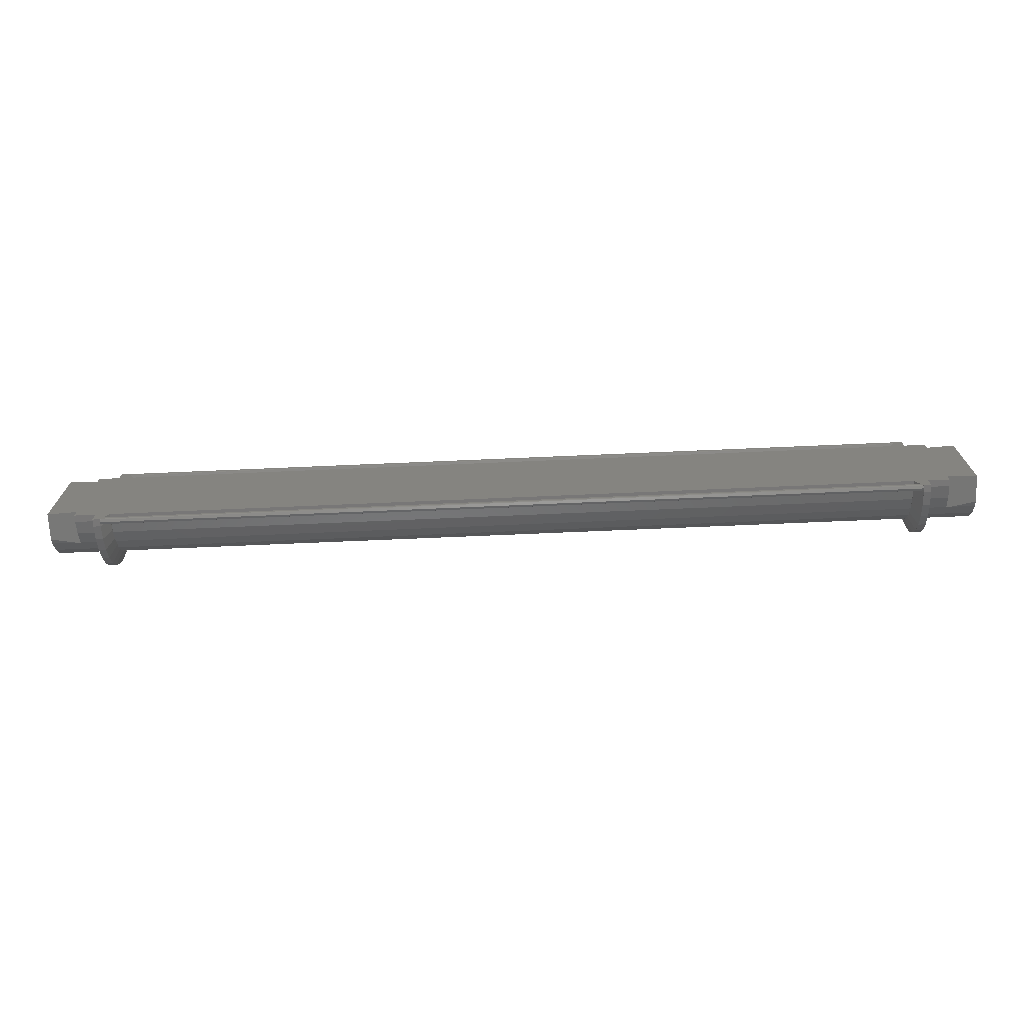
<metadata>
{"format":"stl","ext":"stl","renderer":"f3d","projection":"perspective","resolution":1024,"background":"white","views":[{"elev":-70.2,"azim":-177.5,"up":"+Y"}]}
</metadata>
<code>
# stl→obj: 412 verts, 836 faces
v -60.99 6.501 0.004999
v -60.99 7.942 0.9643
v -60.99 7.942 0.004999
v -60.99 7.48 2.837
v -60.99 6.584 4.545
v -60.99 6.501 4.638
v -60.99 -6.501 0.004999
v -60.99 -6.584 4.545
v -60.99 -6.501 4.638
v -60.99 -7.48 2.837
v -60.99 -7.942 0.9643
v -60.99 -7.942 0.004999
v -61.67 6.584 4.545
v -65 6.998 3.756
v -65 6.998 0.004999
v -61.67 -6.584 4.545
v -65 -6.998 3.756
v -65 -6.998 0.004999
v 60.99 6.501 0.004999
v 60.99 7.942 0.9643
v 60.99 7.48 2.837
v 60.99 6.584 4.545
v 60.99 6.501 4.638
v 60.99 7.942 0.004999
v 60.99 -6.584 4.545
v 60.99 -6.501 0.004999
v 60.99 -6.501 4.638
v 60.99 -7.48 2.837
v 60.99 -7.942 0.9643
v 60.99 -7.942 0.004999
v 61.67 6.584 4.545
v 65 6.998 3.756
v 65 6.998 0.004999
v 61.67 -6.584 4.545
v 65 -6.998 3.756
v 65 -6.998 0.004999
v 56.99 5.878 8.09
v 58.01 4.067 9.135
v 58.01 5.878 8.09
v 56.99 4.067 9.135
v 56.99 0 10
v 58.01 -2.079 9.781
v 58.01 0 10
v 56.99 -2.079 9.781
v 56.99 -9.945 0.3118
v 56.99 -9.945 0.004999
v 57 -9.945 0.3118
v 57 -9.945 0.5333
v 56.99 -9.945 1.045
v 56.99 -9.945 0.5333
v 58.01 -9.945 1.045
v 58.01 -9.945 0.004999
v 58.01 9.511 3.09
v 58.01 7.48 2.837
v 58.01 7.942 0.9643
v 58.01 6.584 4.545
v 58.01 8.66 5
v 58.01 7.431 6.691
v 58.01 5.305 5.988
v 58.01 3.718 7.084
v 58.01 1.915 7.768
v 58.01 2.079 9.781
v 58.01 1.125 8.5
v 58.01 -1.125 8.5
v 58.01 -1.915 7.768
v 58.01 -1.125 7.863
v 58.01 -4.067 9.135
v 58.01 -3.718 7.084
v 58.01 -5.878 8.09
v 58.01 -5.305 5.988
v 58.01 -7.431 6.691
v 58.01 -6.584 4.545
v 58.01 -8.66 5
v 58.01 -7.48 2.837
v 58.01 -9.511 3.09
v 58.01 -7.942 0.9643
v 58.01 -7.942 0.004999
v 58.01 9.945 1.045
v 58.01 9.945 0.004999
v 58.01 7.942 0.004999
v 58.01 1.125 7.863
v 56.99 8.66 5
v 56.99 9.511 3.09
v 56.99 -8.66 5
v 56.99 -7.431 6.691
v 56.99 -9.935 0.2845
v 56.99 -9.935 0.004999
v 56.99 9.935 0.2845
v 56.99 9.945 0.004999
v 56.99 9.935 0.004999
v 56.99 9.945 0.3118
v 56.99 -9.935 0.5546
v 56.99 9.935 0.5546
v 56.99 9.945 1.045
v 56.99 9.945 0.5333
v 56.99 9.935 1.044
v 56.99 9.503 3.079
v 56.99 9.501 3.087
v 56.99 8.655 4.987
v 56.99 8.652 4.995
v 56.99 8.647 5.002
v 56.99 7.431 6.691
v 56.99 7.424 6.685
v 56.99 5.878 8.076
v 56.99 5.872 8.082
v 56.99 5.865 8.086
v 56.99 4.063 9.126
v 56.99 4.055 9.129
v 56.99 2.079 9.781
v 56.99 2.077 9.772
v 56.99 2.069 9.773
v 56.99 0 9.99
v 56.99 -2.069 9.773
v 56.99 -2.077 9.772
v 56.99 -4.055 9.129
v 56.99 -4.067 9.135
v 56.99 -4.063 9.126
v 56.99 -5.865 8.086
v 56.99 -5.878 8.09
v 56.99 -5.872 8.082
v 56.99 -5.878 8.076
v 56.99 -7.424 6.685
v 56.99 -8.647 5.002
v 56.99 -8.652 4.995
v 56.99 -8.655 4.987
v 56.99 -9.511 3.09
v 56.99 -9.501 3.087
v 56.99 -9.503 3.079
v 56.99 -9.935 1.044
v 57 9.945 0.5333
v 57 9.945 0.3118
v 56 5.945 5.353
v 56 7.608 2.472
v 56 -1.663 7.825
v 56 -7.942 0.9045
v 56 -7.956 0.8362
v 56.01 -7.942 0.9643
v 56 -7.849 1.339
v 56 -7.608 2.472
v 56 -5.945 5.353
v 56.31 1.125 8.5
v 56 1.663 7.825
v 56 1.125 7.882
v 56.28 0.5835 8.5
v 56 3.254 7.308
v 56 -6.299 4.866
v 56.02 -6.584 4.545
v 56 -6.717 4.29
v 56 -6.928 4
v 56 -5.026 6.181
v 56.02 -5.305 5.988
v 56 -4.702 6.472
v 56 -5.562 5.698
v 56 2.356 7.6
v 56.01 1.915 7.768
v 56 1.797 7.782
v 56 7.956 0.8362
v 56 6.928 4
v 56 6.717 4.29
v 56.02 6.584 4.545
v 56 6.299 4.866
v 56 4.702 6.472
v 56 4.1 6.82
v 56.02 3.718 7.084
v 56 3.5 7.166
v 56.02 7.48 2.837
v 56 7.522 2.666
v 56 7.256 3.265
v 56.02 -3.718 7.084
v 56 -3.254 7.308
v 56 -3.5 7.166
v 56 -4.1 6.82
v 56 -1.125 7.882
v 56.31 -1.125 8.5
v 56.28 -0.5835 8.5
v 56.25 0 8.5
v 56 -7.256 3.265
v 56.02 -7.48 2.837
v 56 -7.522 2.666
v 56.01 7.942 0.9643
v 56 7.942 0.9045
v 56 7.849 1.339
v 56 -7.956 0.004999
v 56.52 -8.991 0.3926
v 56.6 -9.153 0.04574
v 56.66 -9.265 0.004999
v 56.59 -9.122 0.7522
v 56.76 -9.469 0.9139
v 56.94 -9.829 0.783
v 56.96 -9.86 0.07659
v 56.88 -9.706 0.004999
v 56.01 -1.915 7.768
v 56 -1.797 7.782
v 56 -2.356 7.6
v 56 5.562 5.698
v 56.02 5.305 5.988
v 56 5.026 6.181
v 56 -1.125 7.863
v 56 -7.942 0.004999
v 56 1.125 7.863
v 56 7.942 0.004999
v 56 7.956 0.004999
v 56.6 9.153 0.04574
v 56.52 8.991 0.3926
v 56.66 9.265 0.004999
v 56.94 9.829 0.783
v 56.76 9.469 0.9139
v 56.59 9.122 0.7522
v 56.96 9.86 0.07659
v 56.88 9.706 0.004999
v -58.01 5.878 8.09
v -56.99 4.067 9.135
v -56.99 5.878 8.09
v -58.01 4.067 9.135
v -58.01 0 10
v -56.99 -2.079 9.781
v -56.99 0 10
v -58.01 -2.079 9.781
v -58.01 -9.945 1.045
v -57 -9.945 0.5333
v -56.99 -9.945 1.045
v -58.01 -9.945 0.004999
v -57 -9.945 0.3118
v -56.99 -9.945 0.004999
v -56.99 -9.945 0.3118
v -56.99 -9.945 0.5333
v -58.01 -1.125 7.863
v -58.01 -1.915 7.768
v -58.01 -1.125 8.5
v -58.01 7.942 0.9643
v -58.01 9.945 1.045
v -58.01 9.945 0.004999
v -58.01 9.511 3.09
v -58.01 7.942 0.004999
v -58.01 7.48 2.837
v -58.01 8.66 5
v -58.01 6.584 4.545
v -58.01 7.431 6.691
v -58.01 5.305 5.988
v -58.01 3.718 7.084
v -58.01 1.915 7.768
v -58.01 2.079 9.781
v -58.01 1.125 8.5
v -58.01 1.125 7.863
v -58.01 -4.067 9.135
v -58.01 -3.718 7.084
v -58.01 -5.878 8.09
v -58.01 -5.305 5.988
v -58.01 -7.431 6.691
v -58.01 -6.584 4.545
v -58.01 -8.66 5
v -58.01 -7.48 2.837
v -58.01 -9.511 3.09
v -58.01 -7.942 0.9643
v -58.01 -7.942 0.004999
v -56.99 9.511 3.09
v -56.99 8.66 5
v -56.99 -7.431 6.691
v -56.99 -8.66 5
v -56.99 -9.935 0.2845
v -56.99 -9.935 0.004999
v -56.99 9.935 0.2845
v -56.99 9.945 0.004999
v -56.99 9.945 0.3118
v -56.99 9.935 0.004999
v -56.99 9.935 0.5546
v -56.99 9.945 1.045
v -56.99 9.935 1.044
v -56.99 9.503 3.079
v -56.99 9.501 3.087
v -56.99 8.655 4.987
v -56.99 8.652 4.995
v -56.99 8.647 5.002
v -56.99 7.431 6.691
v -56.99 7.424 6.685
v -56.99 5.878 8.076
v -56.99 5.872 8.082
v -56.99 5.865 8.086
v -56.99 4.063 9.126
v -56.99 4.055 9.129
v -56.99 2.079 9.781
v -56.99 2.077 9.772
v -56.99 2.069 9.773
v -56.99 0 9.99
v -56.99 -2.069 9.773
v -56.99 -2.077 9.772
v -56.99 -4.055 9.129
v -56.99 -4.067 9.135
v -56.99 -4.063 9.126
v -56.99 -5.865 8.086
v -56.99 -5.878 8.09
v -56.99 -5.872 8.082
v -56.99 -5.878 8.076
v -56.99 -7.424 6.685
v -56.99 -8.647 5.002
v -56.99 -8.652 4.995
v -56.99 -8.655 4.987
v -56.99 -9.511 3.09
v -56.99 -9.501 3.087
v -56.99 -9.503 3.079
v -56.99 -9.935 1.044
v -56.99 -9.935 0.5546
v -56.99 9.945 0.5333
v -57 9.945 0.3118
v -57 9.945 0.5333
v -56 5.945 5.353
v -56 7.608 2.472
v -56 -1.663 7.825
v -56 -7.849 1.339
v -56 -7.608 2.472
v -56.01 -7.942 0.9643
v -56 -7.956 0.8362
v -56 -7.942 0.9045
v -56 -5.945 5.353
v -56.31 1.125 8.5
v -56 1.663 7.825
v -56.28 0.5835 8.5
v -56 1.125 7.882
v -56 3.254 7.308
v -56 -6.299 4.866
v -56 -6.717 4.29
v -56.02 -6.584 4.545
v -56 -6.928 4
v -56 -5.026 6.181
v -56 -4.702 6.472
v -56.02 -5.305 5.988
v -56 -5.562 5.698
v -56 2.356 7.6
v -56.01 1.915 7.768
v -56 1.797 7.782
v -56 7.956 0.8362
v -56 6.928 4
v -56 6.717 4.29
v -56.02 6.584 4.545
v -56 6.299 4.866
v -56 4.702 6.472
v -56 4.1 6.82
v -56.02 3.718 7.084
v -56 3.5 7.166
v -56.02 7.48 2.837
v -56 7.522 2.666
v -56 7.256 3.265
v -56 -3.254 7.308
v -56.02 -3.718 7.084
v -56 -3.5 7.166
v -56 -4.1 6.82
v -56.31 -1.125 8.5
v -56 -1.125 7.882
v -56.28 -0.5835 8.5
v -56.25 0 8.5
v -56 -7.256 3.265
v -56.02 -7.48 2.837
v -56 -7.522 2.666
v -56.01 7.942 0.9643
v -56 7.849 1.339
v -56 7.942 0.9045
v -56.52 -8.991 0.3926
v -56 -7.956 0.004999
v -56.59 -9.122 0.7522
v -56.76 -9.469 0.9139
v -56.94 -9.829 0.783
v -56.6 -9.153 0.04574
v -56.66 -9.265 0.004999
v -56.96 -9.86 0.07659
v -56.88 -9.706 0.004999
v -56.01 -1.915 7.768
v -56 -1.797 7.782
v -56 -2.356 7.6
v -56 5.562 5.698
v -56.02 5.305 5.988
v -56 5.026 6.181
v -56 -1.125 7.863
v -56 -7.942 0.004999
v -56 1.125 7.863
v -56 7.942 0.004999
v -56 7.956 0.004999
v -56.94 9.829 0.783
v -56.76 9.469 0.9139
v -56.59 9.122 0.7522
v -56.52 8.991 0.3926
v -56.6 9.153 0.04574
v -56.66 9.265 0.004999
v -56.96 9.86 0.07659
v -56.88 9.706 0.004999
v 65 -1.125 7.863
v 65 -1.915 7.768
v 65 -1.125 4.5
v 65 1.125 4.5
v 65 6.584 4.545
v 65 5.305 5.988
v 65 3.718 7.084
v 65 1.915 7.768
v 65 1.125 7.863
v 65 -3.718 7.084
v 65 -5.305 5.988
v 65 -6.584 4.545
v -65 -5.305 5.988
v -65 -6.584 4.545
v -65 5.305 5.988
v -65 6.584 4.545
v -65 1.915 7.768
v -65 1.125 7.863
v -65 1.125 4.5
v -65 3.718 7.084
v -65 -1.125 4.5
v -65 -1.915 7.768
v -65 -1.125 7.863
v -65 -3.718 7.084
v 57 -9.99 0.4362
v -57 -9.99 0.4362
v -57 9.99 0.4362
v 57 9.99 0.4362
f 1 2 3
f 2 1 4
f 4 1 5
f 5 1 6
f 7 8 9
f 7 10 8
f 11 7 12
f 7 11 10
f 1 13 6
f 13 1 14
f 14 1 15
f 7 16 17
f 7 17 18
f 16 7 9
f 19 20 21
f 19 21 22
f 19 22 23
f 20 19 24
f 25 26 27
f 28 26 25
f 29 26 28
f 26 29 30
f 19 31 32
f 19 32 33
f 31 19 23
f 26 34 27
f 34 26 35
f 35 26 36
f 37 38 39
f 38 37 40
f 41 42 43
f 42 41 44
f 45 46 47
f 48 49 50
f 49 48 51
f 52 48 47
f 52 47 46
f 48 52 51
f 53 54 55
f 56 57 58
f 57 56 54
f 59 58 39
f 58 59 56
f 60 39 38
f 39 60 59
f 61 38 62
f 38 61 60
f 62 63 61
f 43 63 62
f 43 64 63
f 64 65 66
f 42 64 43
f 64 42 65
f 67 65 42
f 65 67 68
f 69 68 67
f 68 69 70
f 71 70 69
f 70 71 72
f 73 72 71
f 72 73 74
f 75 74 73
f 74 75 76
f 51 76 75
f 52 76 51
f 76 52 77
f 55 78 53
f 54 53 57
f 78 55 79
f 79 55 80
f 61 63 81
f 53 82 57
f 82 53 83
f 84 71 85
f 71 84 73
f 46 86 87
f 86 46 45
f 88 89 90
f 89 88 91
f 49 92 50
f 93 94 95
f 96 94 93
f 97 94 96
f 94 97 83
f 98 83 97
f 99 83 98
f 83 99 82
f 100 82 99
f 101 82 100
f 101 102 82
f 103 102 101
f 104 102 103
f 104 37 102
f 105 37 104
f 106 37 105
f 106 40 37
f 107 40 106
f 108 40 107
f 108 109 40
f 110 109 108
f 111 109 110
f 41 111 112
f 111 41 109
f 113 41 112
f 44 113 114
f 113 44 41
f 115 44 114
f 116 115 117
f 115 116 44
f 118 116 117
f 119 118 120
f 118 119 116
f 121 119 120
f 85 121 122
f 121 85 119
f 123 85 122
f 84 123 124
f 123 84 85
f 125 84 124
f 126 125 127
f 125 126 84
f 128 126 127
f 49 128 129
f 128 49 126
f 92 49 129
f 109 43 62
f 43 109 41
f 40 62 38
f 62 40 109
f 78 83 53
f 83 78 94
f 119 71 69
f 71 119 85
f 116 69 67
f 69 116 119
f 102 39 58
f 39 102 37
f 57 102 58
f 102 57 82
f 126 73 84
f 73 126 75
f 49 75 126
f 75 49 51
f 78 130 94
f 79 130 78
f 130 79 131
f 89 131 79
f 131 89 91
f 94 130 95
f 44 67 42
f 67 44 116
f 101 132 103
f 98 133 99
f 114 134 115
f 135 136 137
f 128 138 137
f 138 128 139
f 128 137 136
f 139 128 127
f 121 140 122
f 141 110 142
f 141 142 143
f 110 141 111
f 111 141 144
f 106 145 107
f 123 146 147
f 123 148 149
f 146 123 140
f 148 123 147
f 123 149 124
f 121 150 151
f 150 121 152
f 121 151 153
f 152 121 120
f 121 153 140
f 145 108 107
f 154 108 145
f 155 108 154
f 142 155 156
f 155 142 108
f 96 157 97
f 158 101 100
f 159 101 158
f 160 101 159
f 161 101 160
f 101 161 132
f 162 106 105
f 163 106 162
f 164 106 163
f 145 164 165
f 164 145 106
f 166 99 133
f 166 133 167
f 168 99 166
f 158 99 168
f 99 158 100
f 169 170 171
f 118 172 152
f 169 118 170
f 172 118 169
f 118 152 120
f 128 136 129
f 173 134 174
f 174 113 175
f 114 174 134
f 174 114 113
f 175 112 176
f 112 175 113
f 122 140 123
f 125 177 178
f 139 178 179
f 177 125 149
f 125 178 139
f 149 125 124
f 180 97 157
f 180 157 181
f 182 97 180
f 133 97 182
f 97 133 98
f 108 142 110
f 103 132 104
f 112 144 176
f 144 112 111
f 183 184 136
f 183 185 184
f 185 183 186
f 187 136 184
f 188 136 187
f 188 129 136
f 189 129 188
f 129 189 92
f 87 190 191
f 190 87 86
f 125 139 127
f 117 170 118
f 192 134 193
f 115 194 170
f 192 115 134
f 194 115 192
f 115 170 117
f 195 104 132
f 196 104 195
f 197 104 196
f 162 104 197
f 104 162 105
f 153 146 140
f 161 195 132
f 168 159 158
f 165 154 145
f 172 150 152
f 198 134 173
f 134 198 193
f 179 138 139
f 182 167 133
f 136 199 183
f 199 136 135
f 194 171 170
f 197 163 162
f 200 142 156
f 142 200 143
f 201 157 202
f 157 201 181
f 148 177 149
f 203 202 204
f 202 203 205
f 206 96 93
f 207 96 206
f 157 204 202
f 207 157 96
f 208 157 207
f 204 157 208
f 90 209 88
f 209 90 210
f 211 212 213
f 212 211 214
f 215 216 217
f 216 215 218
f 219 220 221
f 222 220 219
f 220 222 223
f 224 223 222
f 223 224 225
f 221 220 226
f 227 228 229
f 230 231 232
f 231 230 233
f 230 232 234
f 233 230 235
f 233 235 236
f 237 236 235
f 236 237 238
f 239 238 237
f 238 239 211
f 240 211 239
f 211 240 214
f 241 214 240
f 214 241 242
f 243 241 244
f 241 243 242
f 243 215 242
f 229 215 243
f 218 229 228
f 229 218 215
f 245 228 246
f 228 245 218
f 247 246 248
f 246 247 245
f 249 248 250
f 248 249 247
f 251 250 252
f 253 252 254
f 250 251 249
f 222 254 255
f 252 253 251
f 254 222 219
f 254 219 253
f 256 236 257
f 236 256 233
f 251 258 249
f 258 251 259
f 224 260 225
f 260 224 261
f 262 263 264
f 263 262 265
f 266 267 268
f 269 267 256
f 267 269 268
f 256 270 269
f 271 256 257
f 256 271 270
f 257 272 271
f 257 273 272
f 274 273 257
f 274 275 273
f 274 276 275
f 213 276 274
f 213 277 276
f 213 278 277
f 212 278 213
f 212 279 278
f 212 280 279
f 281 280 212
f 281 282 280
f 281 283 282
f 217 283 281
f 217 284 283
f 217 285 284
f 216 285 217
f 285 216 286
f 216 287 286
f 288 287 216
f 287 288 289
f 288 290 289
f 291 290 288
f 290 291 292
f 291 293 292
f 258 293 291
f 293 258 294
f 258 295 294
f 259 295 258
f 295 259 296
f 259 297 296
f 298 297 259
f 297 298 299
f 298 300 299
f 221 300 298
f 300 221 301
f 221 302 301
f 302 221 226
f 267 266 303
f 242 217 281
f 217 242 215
f 214 281 212
f 281 214 242
f 267 233 256
f 233 267 231
f 247 258 291
f 258 247 249
f 245 291 288
f 291 245 247
f 238 213 274
f 213 238 211
f 257 238 274
f 238 257 236
f 253 259 251
f 259 253 298
f 219 298 253
f 298 219 221
f 264 263 304
f 305 267 303
f 267 305 231
f 232 305 304
f 232 304 263
f 305 232 231
f 218 288 216
f 288 218 245
f 306 273 275
f 307 270 271
f 308 286 287
f 300 309 310
f 311 312 313
f 300 310 299
f 309 300 311
f 311 300 312
f 314 293 294
f 315 282 283
f 282 315 316
f 315 283 317
f 316 315 318
f 319 278 279
f 295 320 314
f 295 321 322
f 320 295 322
f 321 295 323
f 323 295 296
f 293 324 325
f 293 325 292
f 324 293 326
f 326 293 327
f 327 293 314
f 280 319 279
f 280 328 319
f 280 329 328
f 316 329 280
f 329 316 330
f 331 268 269
f 273 332 272
f 273 333 332
f 273 334 333
f 273 335 334
f 335 273 306
f 278 336 277
f 278 337 336
f 278 338 337
f 319 338 278
f 338 319 339
f 332 271 272
f 271 340 307
f 307 340 341
f 271 342 340
f 271 332 342
f 343 344 345
f 290 346 344
f 290 344 343
f 346 290 325
f 325 290 292
f 312 300 301
f 347 308 348
f 285 347 349
f 286 347 285
f 347 286 308
f 284 349 350
f 349 284 285
f 314 294 295
f 297 351 323
f 352 310 353
f 297 323 296
f 351 297 352
f 352 297 310
f 307 269 270
f 269 354 331
f 269 355 354
f 269 307 355
f 331 354 356
f 316 280 282
f 306 275 276
f 284 317 283
f 317 284 350
f 312 357 358
f 312 359 357
f 312 360 359
f 301 360 312
f 301 361 360
f 361 301 302
f 362 358 357
f 358 362 363
f 364 261 365
f 261 364 260
f 310 297 299
f 343 289 290
f 308 366 367
f 287 368 366
f 287 366 308
f 368 287 343
f 343 287 289
f 336 276 277
f 276 369 306
f 276 370 369
f 276 371 370
f 276 336 371
f 327 314 320
f 335 306 369
f 342 332 333
f 339 319 328
f 346 325 324
f 308 372 348
f 372 308 367
f 353 310 309
f 355 307 341
f 312 373 313
f 373 312 358
f 368 343 345
f 371 336 337
f 374 316 318
f 316 374 330
f 375 331 356
f 331 375 376
f 321 323 351
f 268 377 266
f 268 378 377
f 379 331 380
f 378 331 379
f 331 378 268
f 376 380 331
f 381 376 382
f 380 376 381
f 383 265 262
f 265 383 384
f 11 252 10
f 252 11 254
f 76 28 74
f 28 76 29
f 353 178 352
f 353 179 178
f 309 179 353
f 309 138 179
f 311 138 309
f 138 311 137
f 385 386 387
f 388 32 389
f 388 389 390
f 388 390 391
f 388 391 392
f 388 392 393
f 32 388 33
f 387 33 388
f 394 387 386
f 395 387 394
f 396 387 395
f 35 387 396
f 387 35 36
f 387 36 33
f 397 9 248
f 16 397 398
f 397 16 9
f 250 9 8
f 9 250 248
f 70 27 395
f 72 27 70
f 27 72 25
f 34 395 27
f 395 34 396
f 327 151 326
f 327 153 151
f 320 153 327
f 320 146 153
f 322 146 320
f 146 322 147
f 390 23 59
f 31 390 389
f 390 31 23
f 56 23 22
f 23 56 59
f 239 6 399
f 237 6 239
f 6 237 5
f 13 399 6
f 399 13 400
f 195 370 196
f 195 369 370
f 161 369 195
f 161 335 369
f 160 335 161
f 335 160 334
f 156 330 200
f 155 330 156
f 330 155 329
f 200 330 374
f 61 393 392
f 393 61 81
f 401 244 241
f 244 401 402
f 24 55 20
f 55 24 80
f 234 2 230
f 2 234 3
f 181 354 180
f 181 356 354
f 201 356 181
f 356 201 375
f 403 14 15
f 14 403 400
f 400 403 399
f 399 403 404
f 404 403 401
f 15 405 403
f 405 406 407
f 405 408 406
f 405 397 408
f 18 405 15
f 17 405 18
f 405 398 397
f 405 17 398
f 401 403 402
f 198 372 193
f 367 193 372
f 193 367 192
f 192 367 366
f 66 386 385
f 386 66 65
f 407 228 227
f 228 407 406
f 32 31 389
f 21 56 22
f 56 21 54
f 14 400 13
f 235 5 237
f 5 235 4
f 159 334 160
f 159 333 334
f 168 333 159
f 168 342 333
f 166 342 168
f 342 166 340
f 20 54 21
f 54 20 55
f 230 4 235
f 4 230 2
f 167 340 166
f 167 341 340
f 182 341 167
f 182 355 341
f 180 355 182
f 355 180 354
f 12 254 11
f 254 12 255
f 77 29 76
f 29 77 30
f 313 137 311
f 313 135 137
f 373 135 313
f 135 373 199
f 65 394 386
f 394 65 68
f 406 246 228
f 246 406 408
f 194 368 171
f 192 368 194
f 368 192 366
f 345 171 368
f 171 345 169
f 169 345 344
f 399 240 239
f 240 399 404
f 59 391 390
f 391 59 60
f 197 371 163
f 196 371 197
f 371 196 370
f 337 163 371
f 163 337 164
f 164 337 338
f 68 395 394
f 395 68 70
f 408 248 246
f 248 408 397
f 172 346 150
f 169 346 172
f 346 169 344
f 324 150 346
f 150 324 151
f 151 324 326
f 398 17 16
f 10 250 8
f 250 10 252
f 396 34 35
f 74 25 72
f 25 74 28
f 321 147 322
f 321 148 147
f 351 148 321
f 351 177 148
f 352 177 351
f 177 352 178
f 60 392 391
f 392 60 61
f 404 241 240
f 241 404 401
f 165 339 154
f 164 339 165
f 339 164 338
f 328 154 339
f 154 328 155
f 155 328 329
f 48 409 47
f 186 362 185
f 362 186 363
f 359 188 187
f 188 359 360
f 184 359 187
f 359 184 357
f 360 189 188
f 189 360 361
f 223 410 220
f 185 357 184
f 357 185 362
f 364 225 260
f 225 364 45
f 190 45 364
f 45 190 86
f 225 410 223
f 410 225 409
f 45 409 225
f 409 45 47
f 410 226 220
f 226 410 50
f 409 50 410
f 50 409 48
f 226 361 302
f 361 226 189
f 50 189 226
f 189 50 92
f 190 365 191
f 365 190 364
f 384 209 210
f 209 384 383
f 381 204 380
f 204 381 203
f 380 208 379
f 208 380 204
f 411 304 305
f 209 91 88
f 91 209 264
f 383 264 209
f 264 383 262
f 91 412 131
f 412 91 411
f 264 411 91
f 411 264 304
f 206 378 207
f 378 206 377
f 207 379 208
f 379 207 378
f 381 205 203
f 205 381 382
f 130 131 412
f 412 95 130
f 95 412 303
f 411 303 412
f 303 411 305
f 95 206 93
f 206 95 377
f 303 377 95
f 377 303 266
f 18 1 7
f 1 18 15
f 7 255 12
f 255 7 234
f 1 234 7
f 234 1 3
f 222 261 224
f 261 255 265
f 261 222 255
f 234 265 255
f 232 265 234
f 265 232 263
f 363 373 358
f 373 363 375
f 382 375 363
f 375 382 376
f 373 201 199
f 201 373 375
f 201 19 199
f 19 201 80
f 202 80 201
f 80 202 205
f 183 77 186
f 80 210 90
f 26 199 19
f 191 363 186
f 363 365 382
f 365 363 191
f 191 52 87
f 186 52 191
f 87 52 46
f 52 186 77
f 80 90 79
f 79 90 89
f 77 26 30
f 199 77 183
f 77 199 26
f 19 80 24
f 26 33 36
f 33 26 19
f 80 205 210
f 382 210 205
f 382 384 210
f 365 384 382
f 261 384 365
f 384 261 265
f 229 350 349
f 229 349 347
f 243 350 229
f 350 243 317
f 317 243 315
f 175 64 174
f 176 64 175
f 64 176 63
f 63 144 141
f 63 176 144
f 403 387 388
f 387 403 405
f 403 244 402
f 244 403 374
f 374 403 200
f 388 200 403
f 200 388 81
f 81 388 393
f 244 315 243
f 374 315 244
f 315 374 318
f 200 141 143
f 141 200 81
f 141 81 63
f 387 66 385
f 66 387 198
f 198 387 372
f 405 372 387
f 372 405 227
f 227 405 407
f 66 174 64
f 198 174 66
f 174 198 173
f 372 347 348
f 347 372 227
f 347 227 229

</code>
